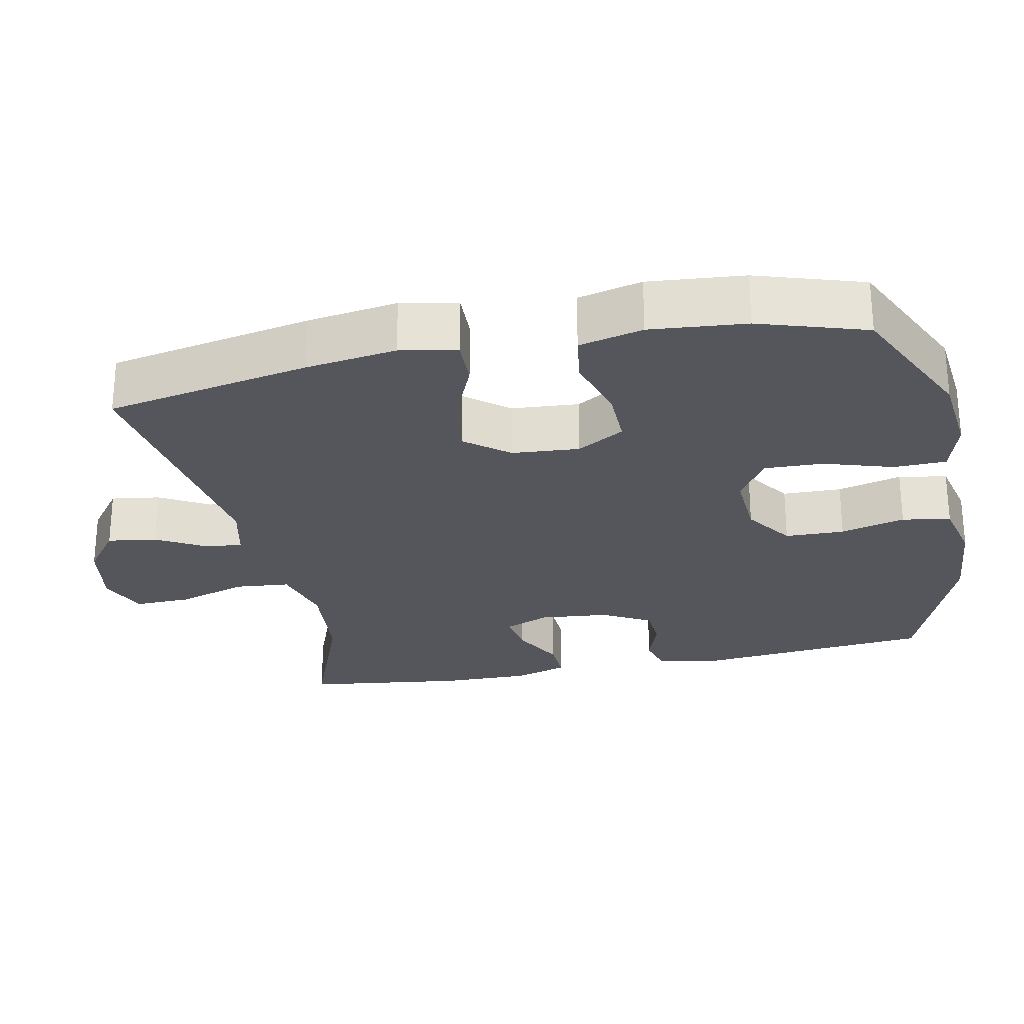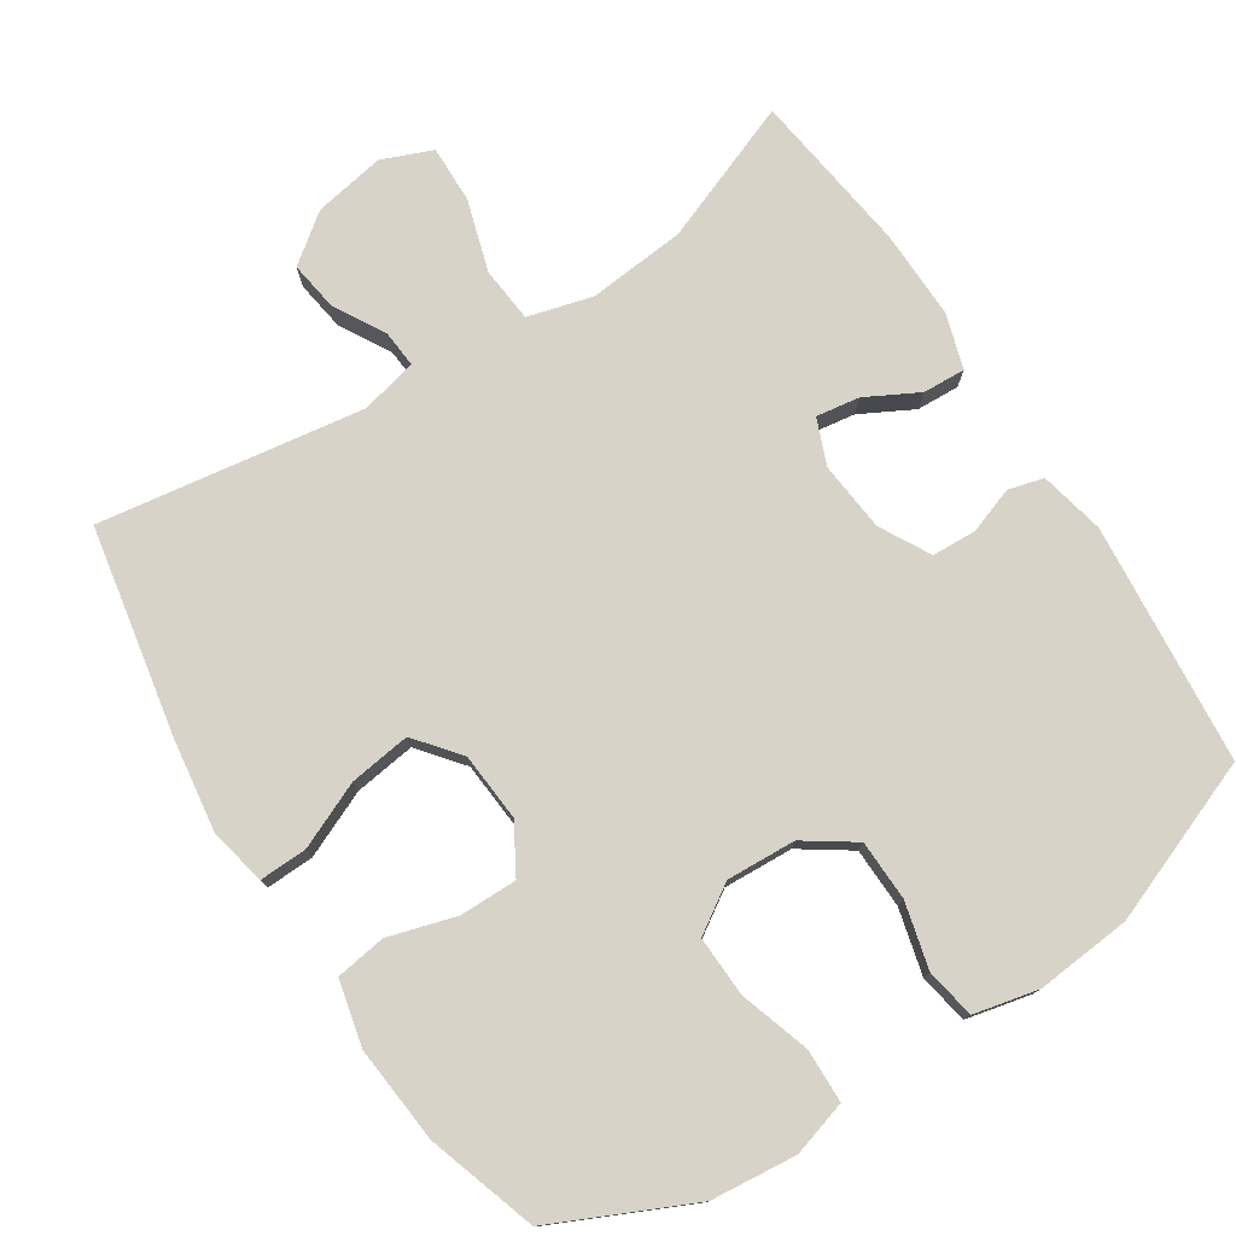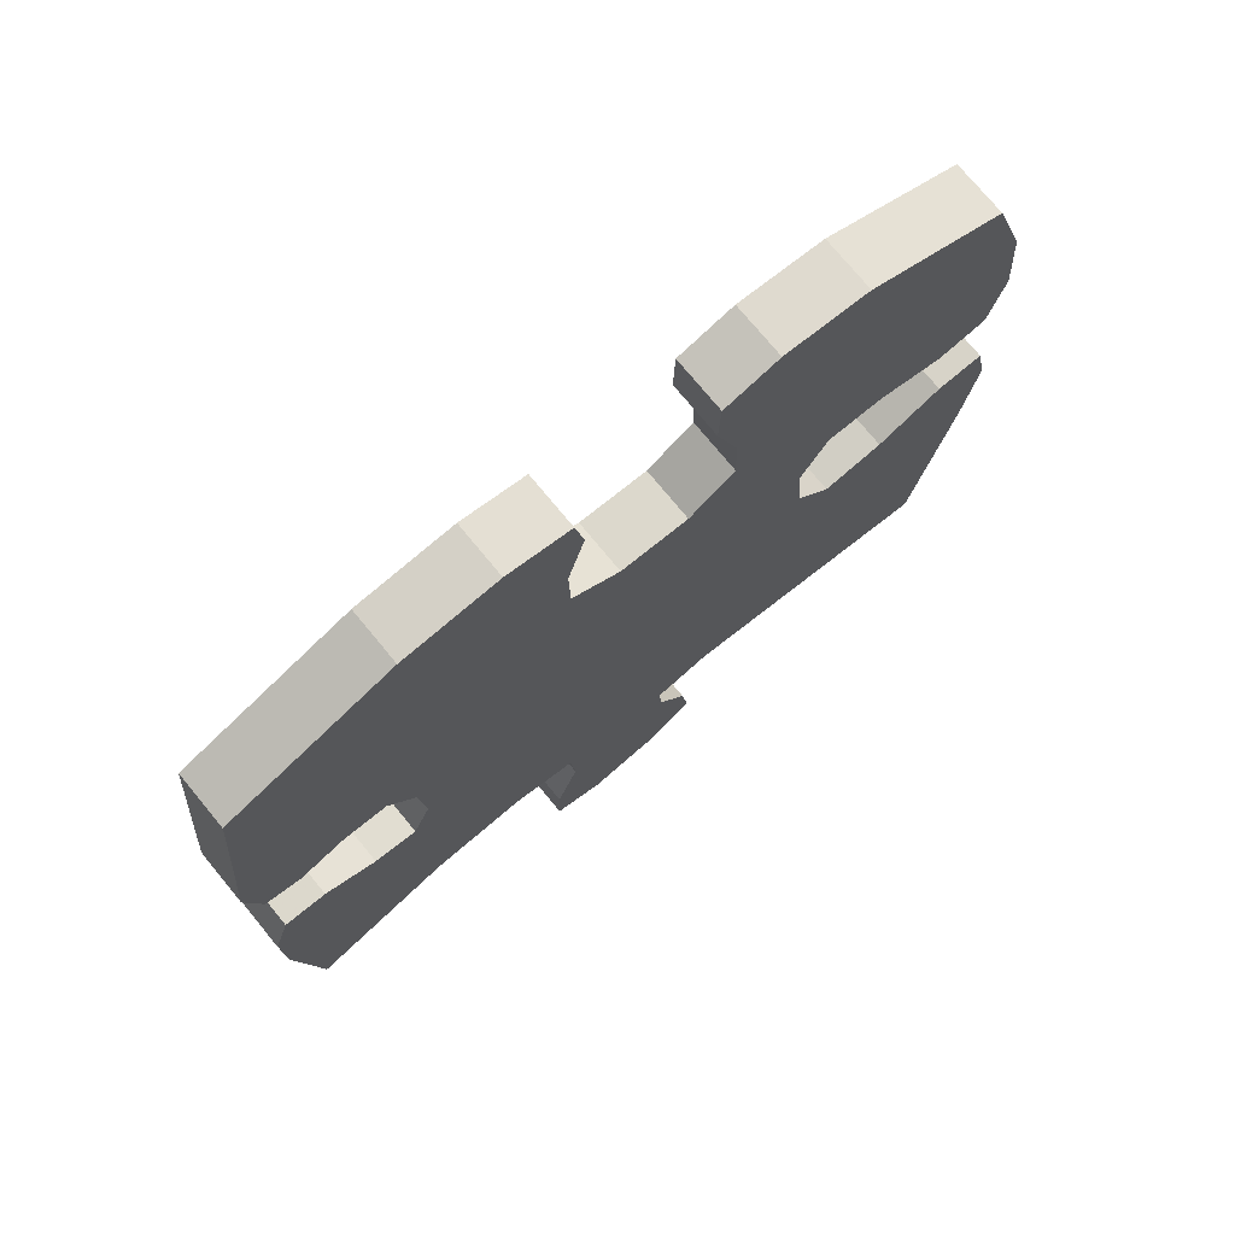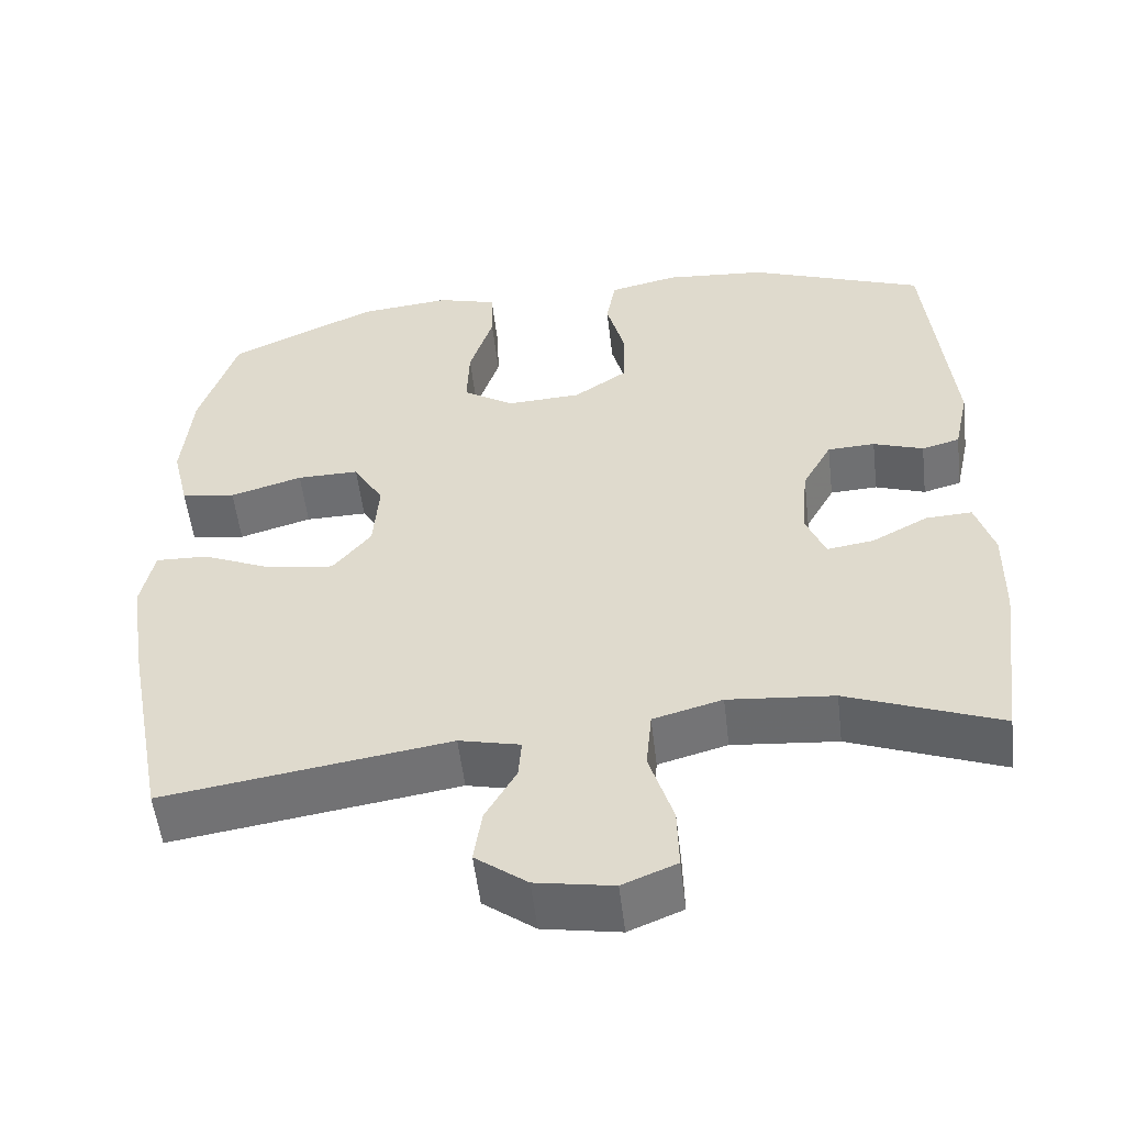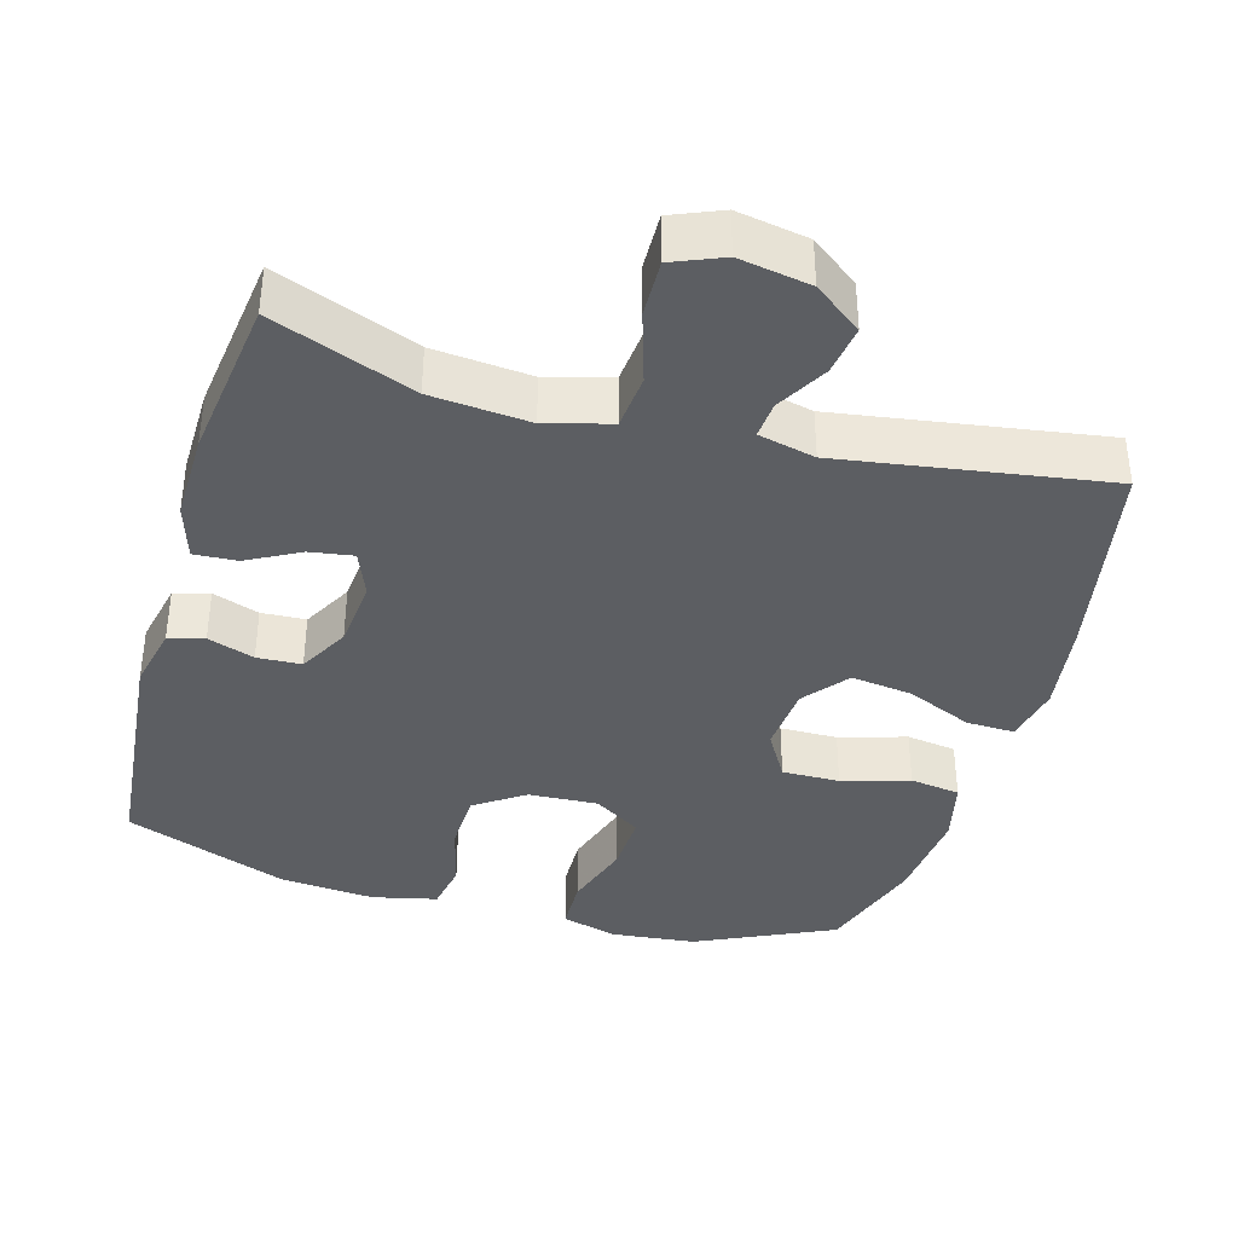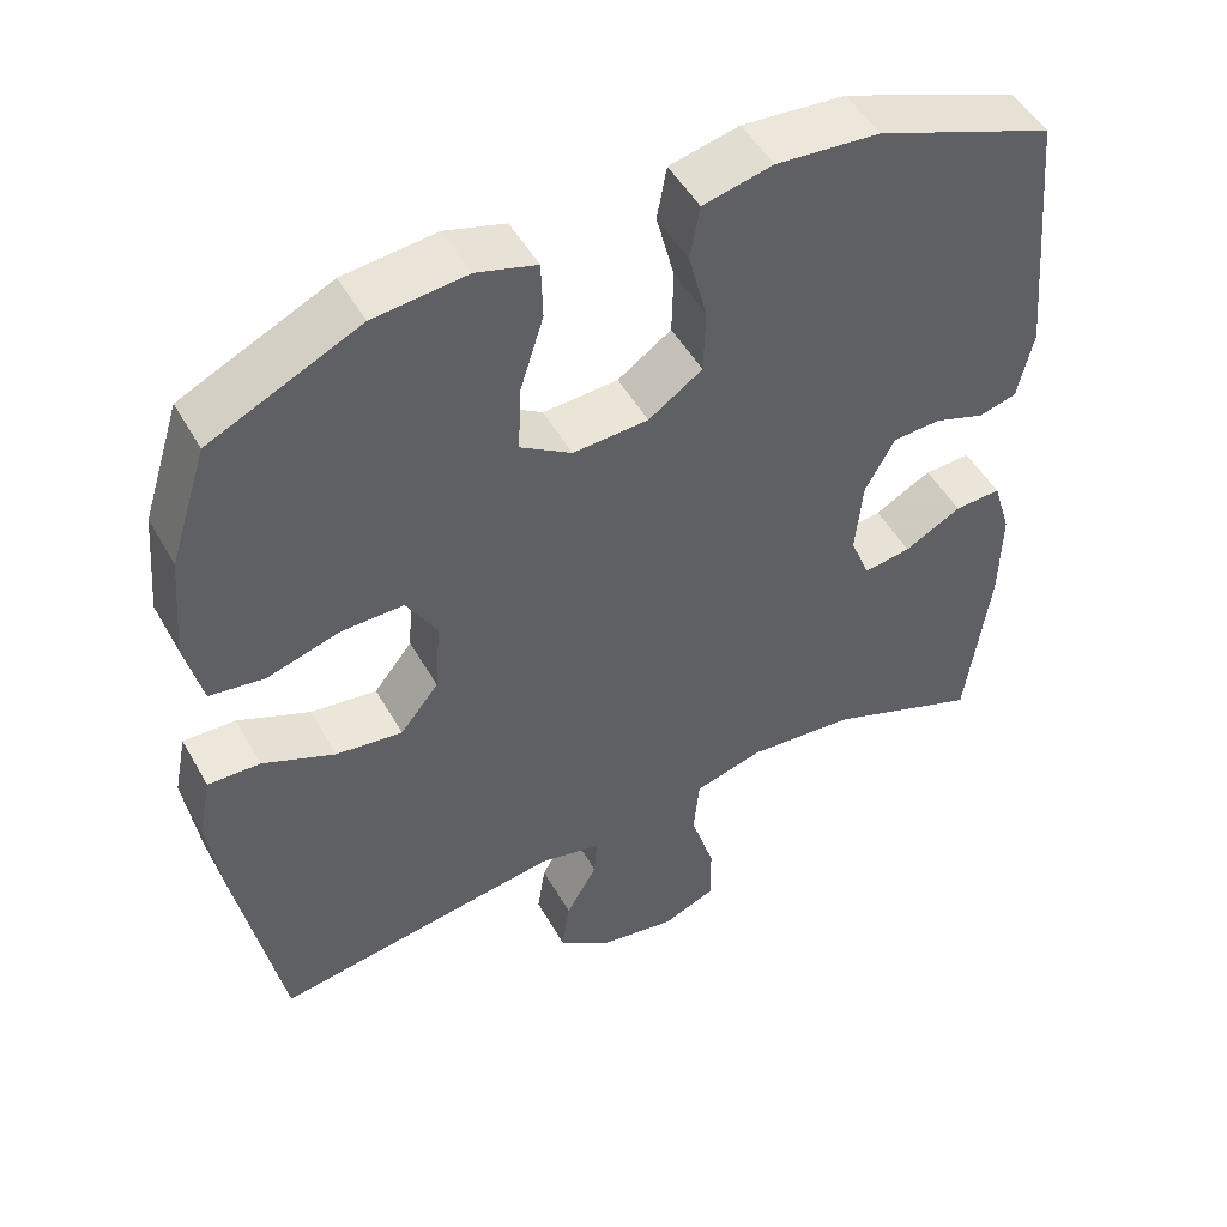
<metadata>
{"format":"obj","ext":"obj","renderer":"f3d","projection":"perspective","resolution":1024,"background":"white","views":[{"elev":-26.2,"azim":-78.3,"up":"+Y"},{"elev":76.9,"azim":-33.0,"up":"+Y"},{"elev":75.1,"azim":140.5,"up":"+Z"},{"elev":-54.2,"azim":6.7,"up":"+Z"},{"elev":-38.0,"azim":164.1,"up":"+Y"},{"elev":49.8,"azim":-28.6,"up":"+Z"}]}
</metadata>
<code>
v -0.5 0.07 -0.5
v -0.554 0.07 -0.218
v -0.572 0.07 -0.093
v -0.556 0.07 -0.015
v -0.491 0.07 -0.017
v -0.401 0.07 -0.056
v -0.318 0.07 -0.067
v -0.27 0.07 -0.007
v -0.263 0.07 0.086
v -0.301 0.07 0.151
v -0.379 0.07 0.15
v -0.47 0.07 0.123
v -0.538 0.07 0.133
v -0.559 0.07 0.221
v -0.547 0.07 0.353
v -0.5 0.07 0.5
v -0.314 0.07 0.587
v -0.198 0.07 0.599
v -0.123 0.07 0.577
v -0.121 0.07 0.505
v -0.151 0.07 0.41
v -0.154 0.07 0.328
v -0.09 0.07 0.287
v 0.004 0.07 0.292
v 0.071 0.07 0.338
v 0.073 0.07 0.42
v 0.05 0.07 0.509
v 0.062 0.07 0.576
v 0.149 0.07 0.596
v 0.278 0.07 0.585
v 0.5 0.07 0.5
v 0.531 0.07 0.174
v 0.512 0.07 0.086
v 0.464 0.07 0.073
v 0.401 0.07 0.095
v 0.341 0.07 0.092
v 0.304 0.07 0.024
v 0.295 0.07 -0.071
v 0.32 0.07 -0.133
v 0.379 0.07 -0.124
v 0.45 0.07 -0.086
v 0.508 0.07 -0.083
v 0.531 0.07 -0.158
v 0.529 0.07 -0.278
v 0.5 0.07 -0.5
v 0.308 0.07 -0.426
v 0.175 0.07 -0.414
v 0.088 0.07 -0.438
v 0.081 0.07 -0.513
v 0.111 0.07 -0.61
v 0.113 0.07 -0.688
v 0.045 0.07 -0.716
v -0.052 0.07 -0.699
v -0.117 0.07 -0.65
v -0.107 0.07 -0.582
v -0.068 0.07 -0.513
v -0.064 0.07 -0.463
v -0.141 0.07 -0.445
v -0.5 0 -0.5
v -0.554 0 -0.218
v -0.572 0 -0.093
v -0.556 0 -0.015
v -0.491 0 -0.017
v -0.401 0 -0.056
v -0.318 0 -0.067
v -0.27 0 -0.007
v -0.263 0 0.086
v -0.301 0 0.151
v -0.379 0 0.15
v -0.47 0 0.123
v -0.538 0 0.133
v -0.559 0 0.221
v -0.547 0 0.353
v -0.5 0 0.5
v -0.314 0 0.587
v -0.198 0 0.599
v -0.123 0 0.577
v -0.121 0 0.505
v -0.151 0 0.41
v -0.154 0 0.328
v -0.09 0 0.287
v 0.004 0 0.292
v 0.071 0 0.338
v 0.073 0 0.42
v 0.05 0 0.509
v 0.062 0 0.576
v 0.149 0 0.596
v 0.278 0 0.585
v 0.5 0 0.5
v 0.531 0 0.174
v 0.512 0 0.086
v 0.464 0 0.073
v 0.401 0 0.095
v 0.341 0 0.092
v 0.304 0 0.024
v 0.295 0 -0.071
v 0.32 0 -0.133
v 0.379 0 -0.124
v 0.45 0 -0.086
v 0.508 0 -0.083
v 0.531 0 -0.158
v 0.529 0 -0.278
v 0.5 0 -0.5
v 0.308 0 -0.426
v 0.175 0 -0.414
v 0.088 0 -0.438
v 0.081 0 -0.513
v 0.111 0 -0.61
v 0.113 0 -0.688
v 0.045 0 -0.716
v -0.052 0 -0.699
v -0.117 0 -0.65
v -0.107 0 -0.582
v -0.068 0 -0.513
v -0.064 0 -0.463
v -0.141 0 -0.445
f 53 54 55 56
f 53 56 57
f 52 53 57
f 49 50 51 52
f 48 49 52 57
f 47 48 57 58
f 43 44 45 46
f 43 46 47
f 40 41 42 43
f 39 40 43 47
f 38 39 47 58
f 32 33 34 35
f 32 35 36
f 31 32 36
f 30 31 36 37
f 26 27 28 29
f 25 26 29 30
f 18 19 20 21
f 18 21 22
f 17 18 22
f 16 17 22
f 15 16 22 23
f 11 12 13 14
f 10 11 14 15
f 3 4 5 6
f 3 6 7
f 2 3 7
f 1 2 7
f 58 1 7 8
f 25 30 37 38
f 24 25 38 58
f 23 24 58 8
f 10 15 23
f 9 10 23
f 8 9 23
f 114 113 112 111
f 115 114 111
f 115 111 110
f 110 109 108 107
f 115 110 107 106
f 116 115 106 105
f 104 103 102 101
f 105 104 101
f 101 100 99 98
f 105 101 98 97
f 116 105 97 96
f 93 92 91 90
f 94 93 90
f 94 90 89
f 95 94 89 88
f 87 86 85 84
f 88 87 84 83
f 79 78 77 76
f 80 79 76
f 80 76 75
f 80 75 74
f 81 80 74 73
f 72 71 70 69
f 73 72 69 68
f 64 63 62 61
f 65 64 61
f 65 61 60
f 65 60 59
f 66 65 59 116
f 96 95 88 83
f 116 96 83 82
f 66 116 82 81
f 81 73 68
f 81 68 67
f 81 67 66
f 1 59 60 2
f 2 60 61 3
f 3 61 62 4
f 4 62 63 5
f 5 63 64 6
f 6 64 65 7
f 7 65 66 8
f 8 66 67 9
f 9 67 68 10
f 10 68 69 11
f 11 69 70 12
f 12 70 71 13
f 13 71 72 14
f 14 72 73 15
f 15 73 74 16
f 16 74 75 17
f 17 75 76 18
f 18 76 77 19
f 19 77 78 20
f 20 78 79 21
f 21 79 80 22
f 22 80 81 23
f 23 81 82 24
f 24 82 83 25
f 25 83 84 26
f 26 84 85 27
f 27 85 86 28
f 28 86 87 29
f 29 87 88 30
f 30 88 89 31
f 31 89 90 32
f 32 90 91 33
f 33 91 92 34
f 34 92 93 35
f 35 93 94 36
f 36 94 95 37
f 37 95 96 38
f 38 96 97 39
f 39 97 98 40
f 40 98 99 41
f 41 99 100 42
f 42 100 101 43
f 43 101 102 44
f 44 102 103 45
f 45 103 104 46
f 46 104 105 47
f 47 105 106 48
f 48 106 107 49
f 49 107 108 50
f 50 108 109 51
f 51 109 110 52
f 52 110 111 53
f 53 111 112 54
f 54 112 113 55
f 55 113 114 56
f 56 114 115 57
f 57 115 116 58
f 58 116 59 1

</code>
